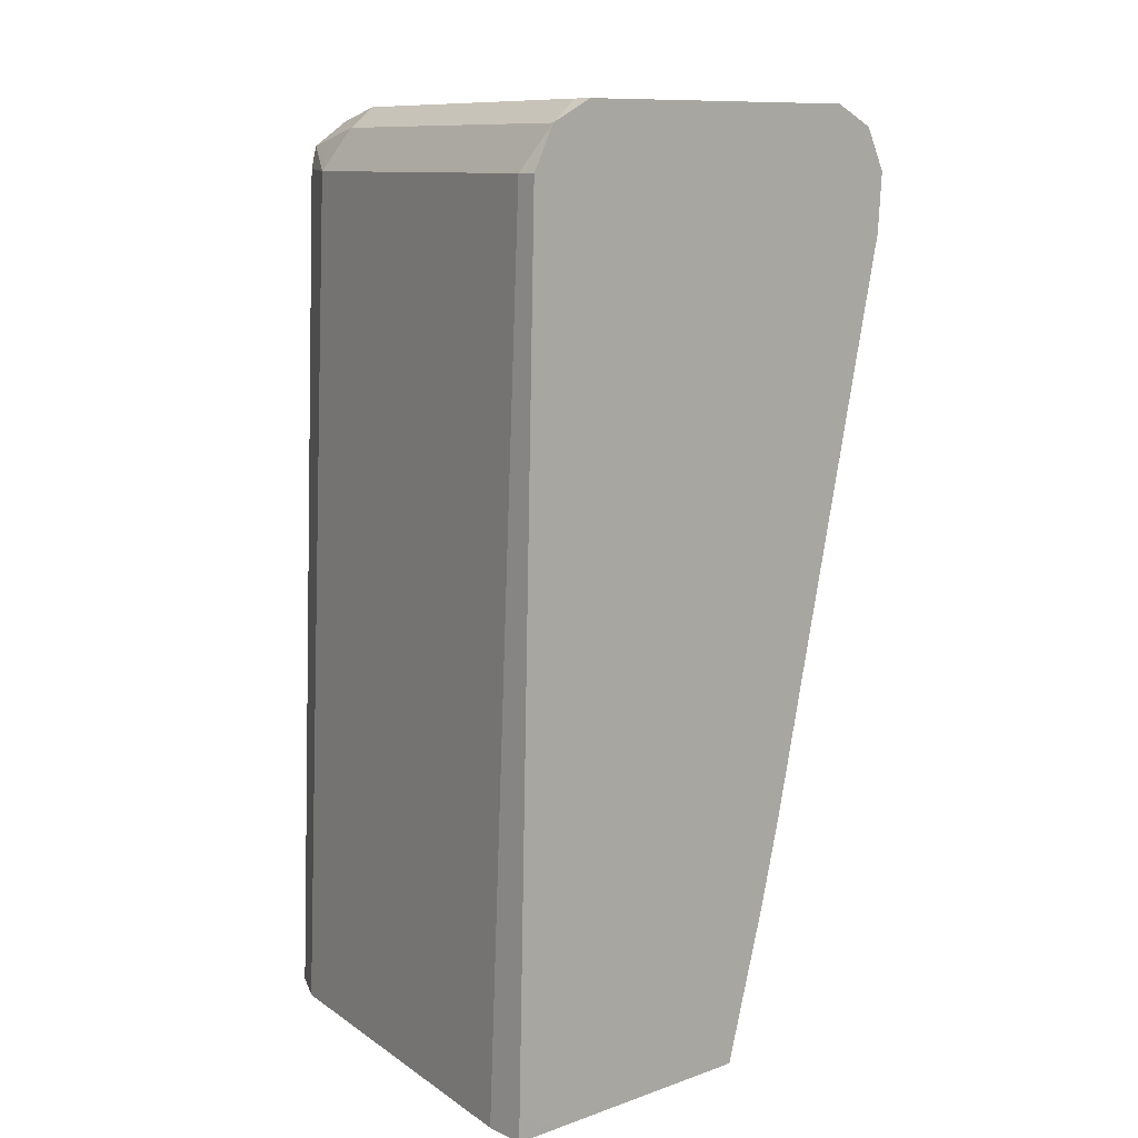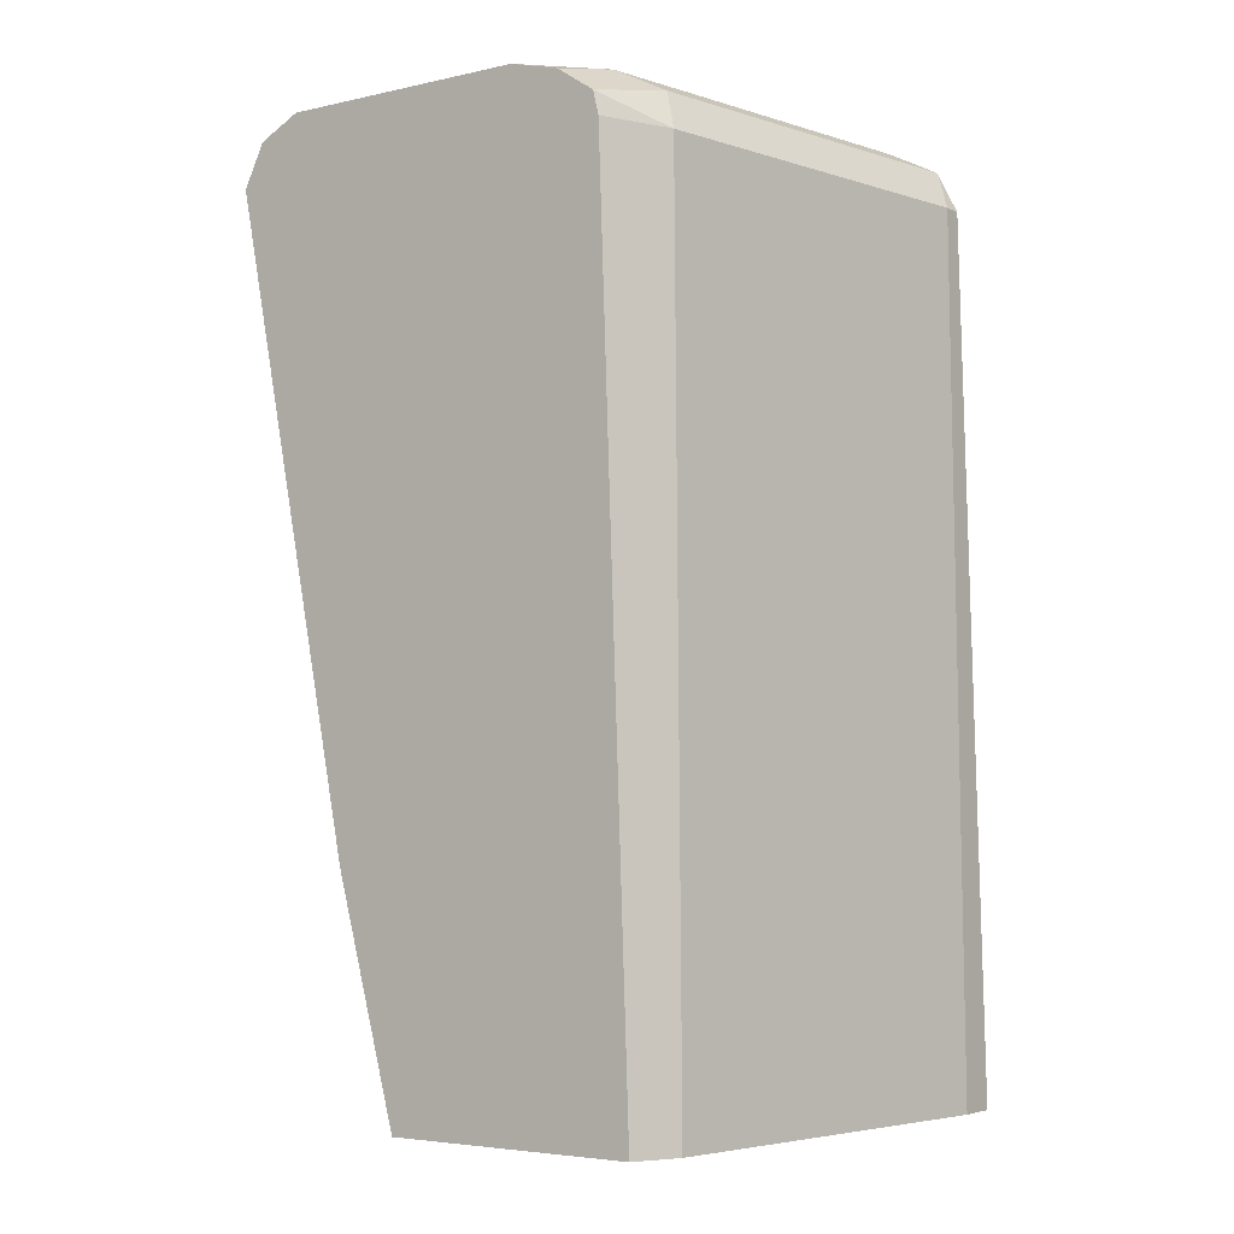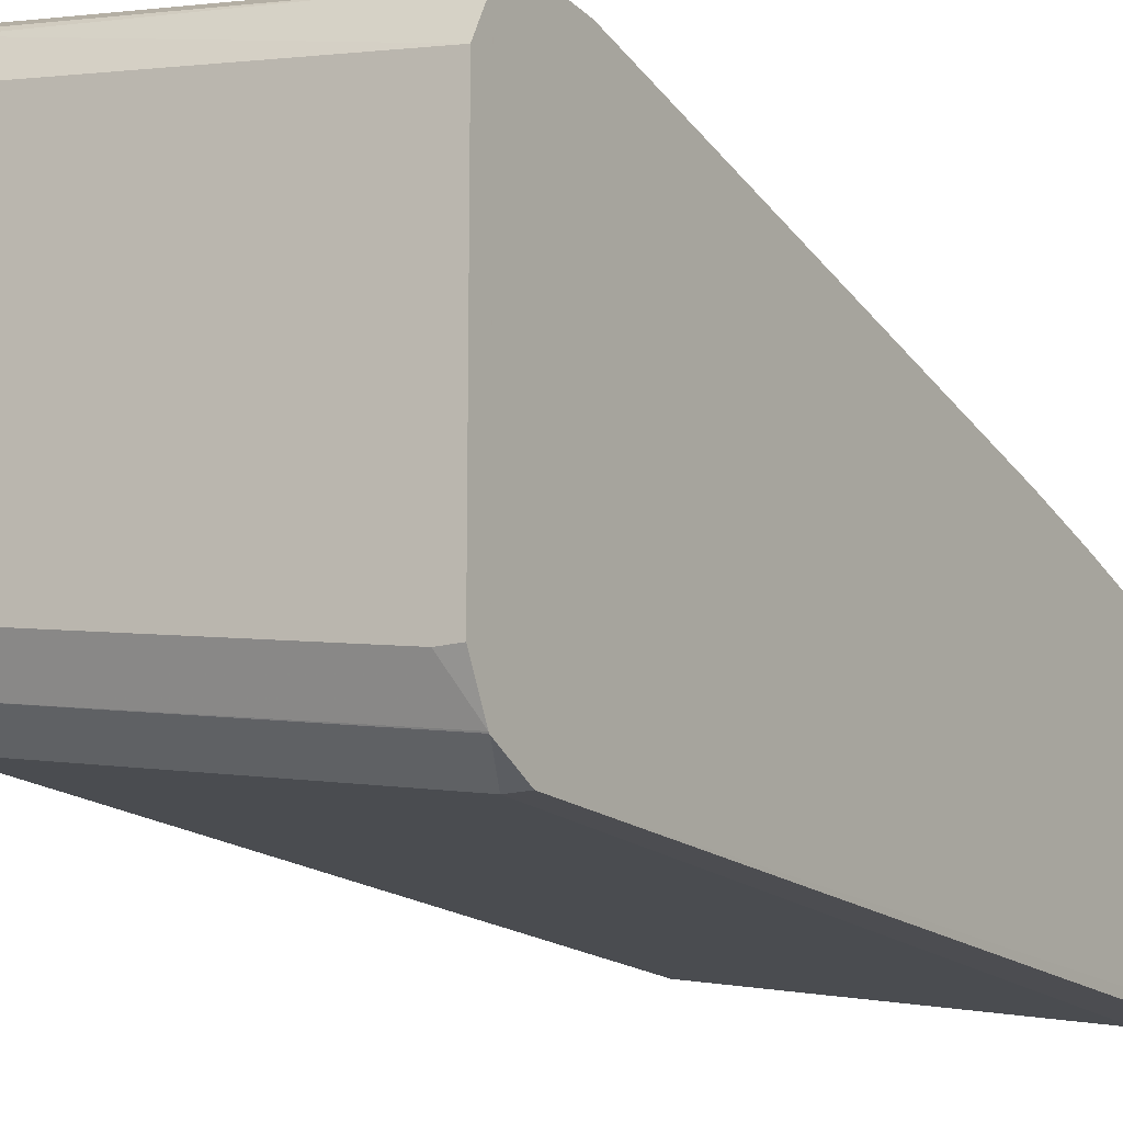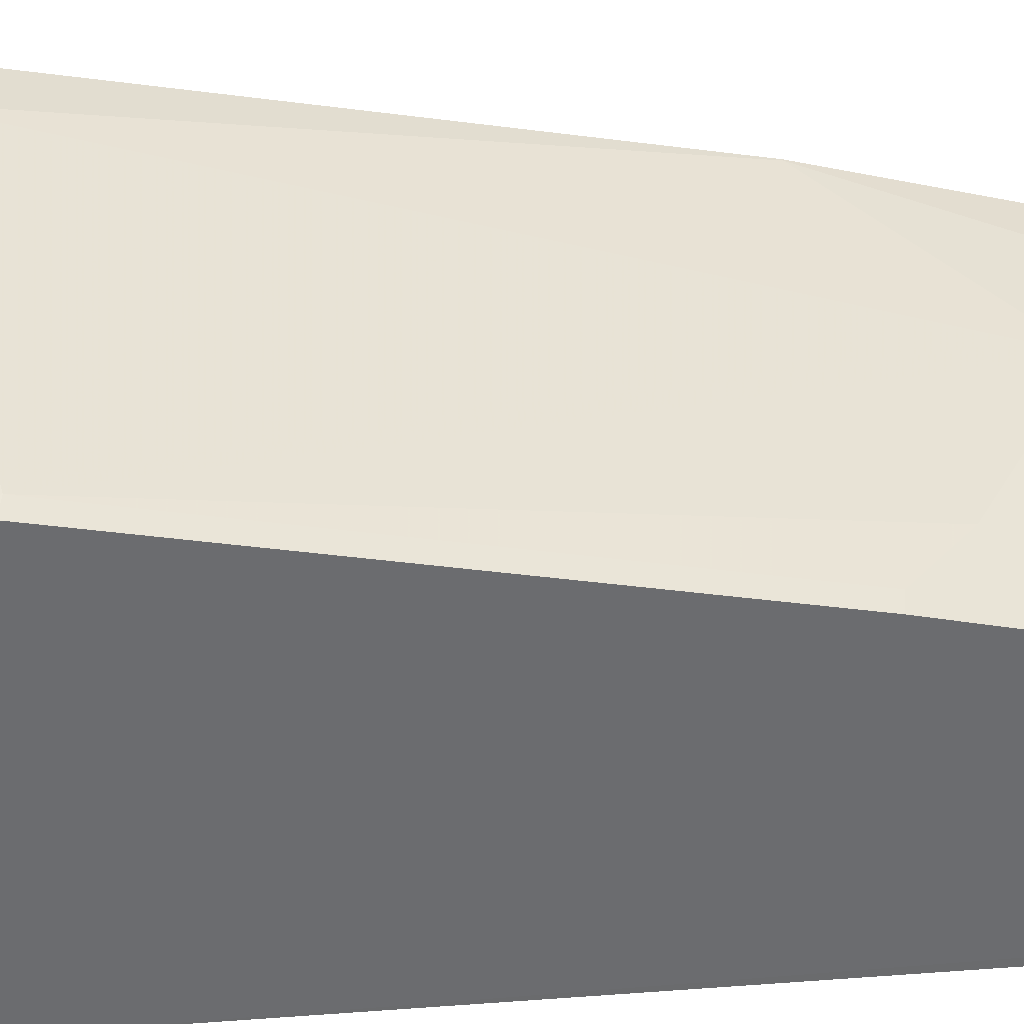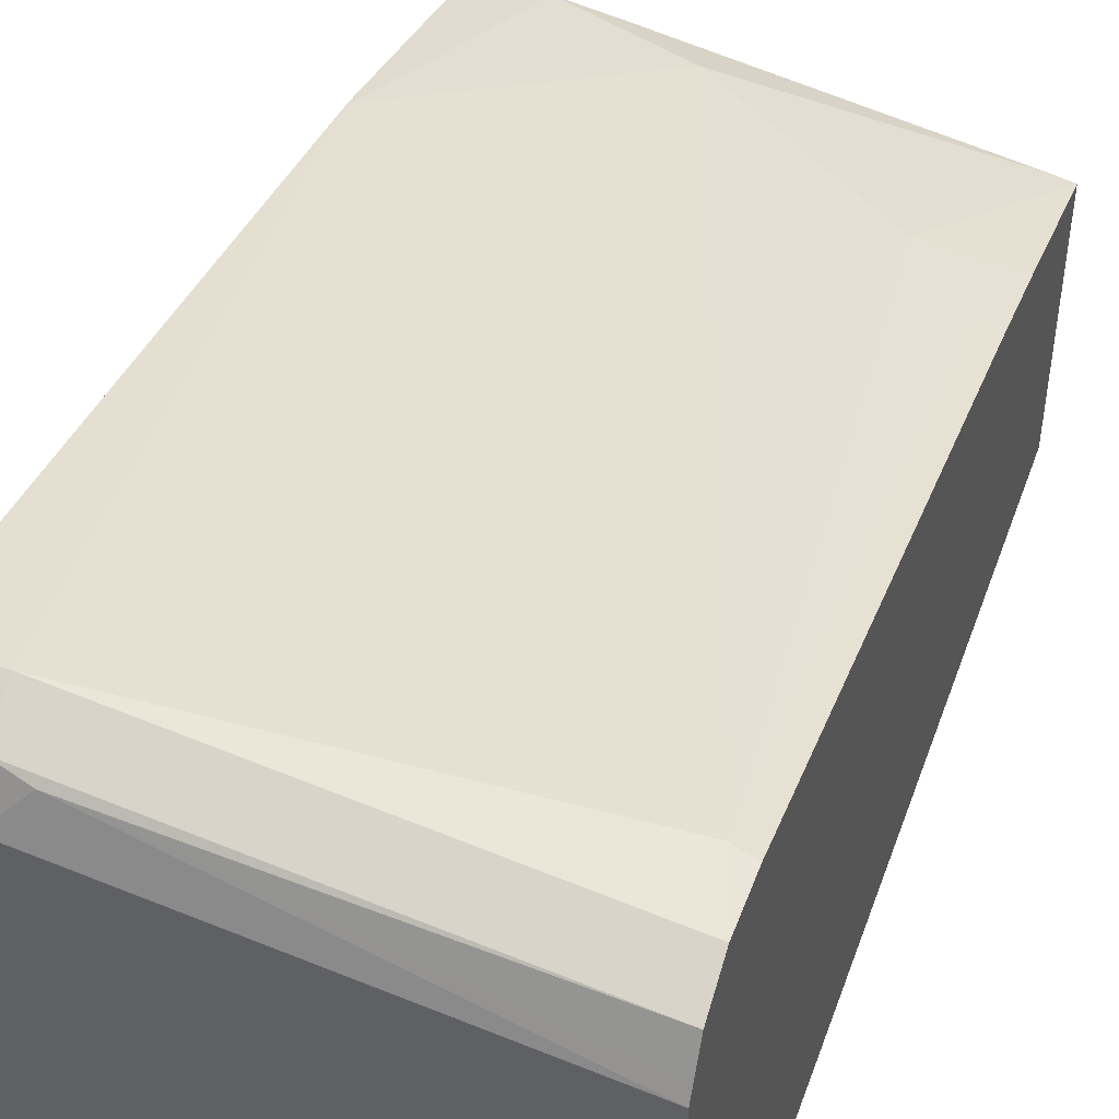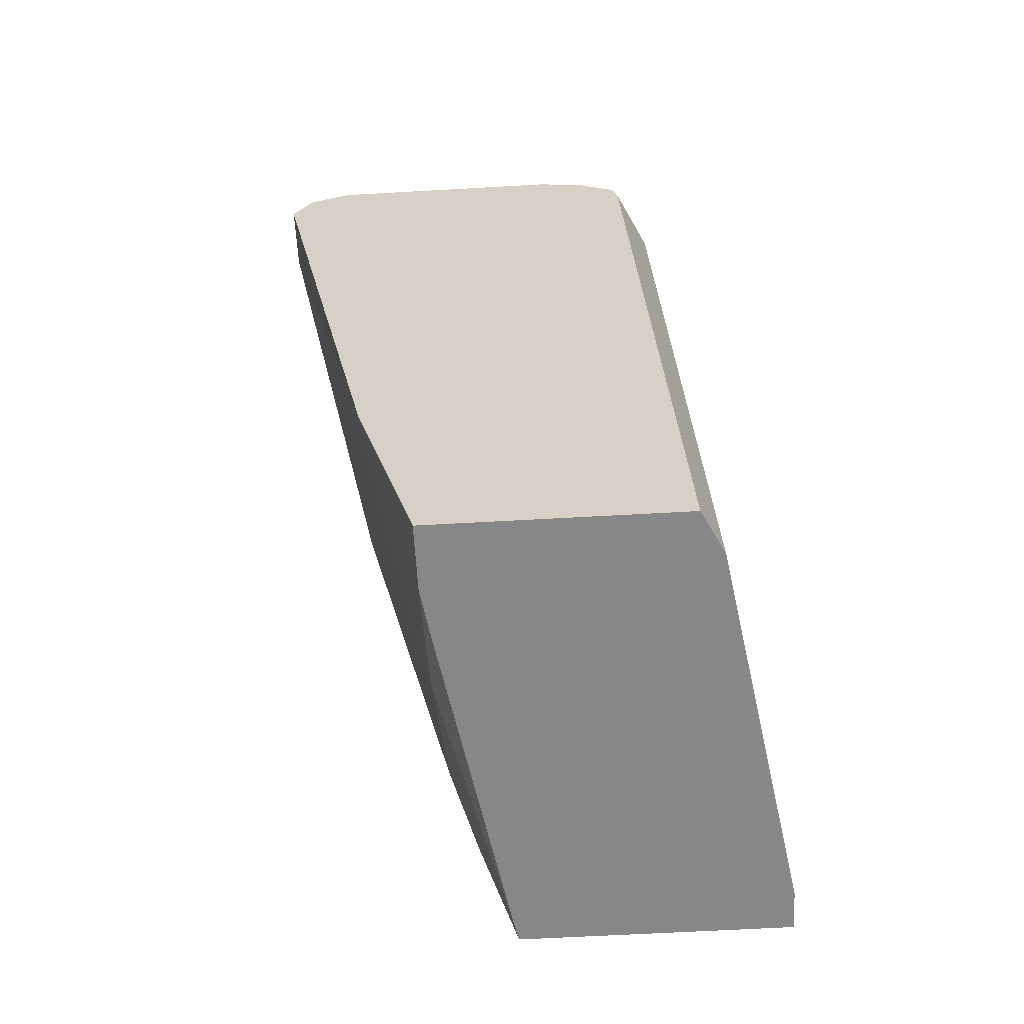
<metadata>
{"format":"obj","ext":"obj","renderer":"f3d","projection":"perspective","resolution":1024,"background":"white","views":[{"elev":10.6,"azim":-131.2,"up":"+Y"},{"elev":-4.5,"azim":125.5,"up":"+Y"},{"elev":-15.0,"azim":-148.2,"up":"+Z"},{"elev":36.7,"azim":-96.8,"up":"+Z"},{"elev":47.3,"azim":-160.8,"up":"+Z"},{"elev":-62.5,"azim":93.3,"up":"+Y"}]}
</metadata>
<code>
v -0.0489 0.6194 0.7498
v -0.03214 0.5355 0.733
v -0.03214 0.6194 0.7498
v -0.0489 0.6302 0.7443
v -0.152 0.6302 0.728
v -0.152 0.6267 0.7298
v -0.152 0.6194 0.7334
v -0.1467 0.603 0.7334
v -0.0815 0.4075 0.7008
v -0.03261 0.4564 0.7171
v -0.03214 0.4564 0.7171
v -0.03214 0.6302 0.7443
v -0.03214 0.6304 0.744
v -0.0489 0.6356 0.7334
v -0.05706 0.6316 0.7416
v -0.152 0.6339 0.7207
v -0.152 0.6041 0.7324
v -0.152 0.4574 0.6998
v -0.1467 0.4564 0.7008
v -0.1304 0.4401 0.7008
v -0.152 0.3966 0.6835
v -0.1493 0.3966 0.684
v -0.1467 0.3966 0.6845
v -0.06303 0.3966 0.6987
v -0.0489 0.3966 0.7008
v -0.03214 0.3966 0.7008
v -0.03214 0.6356 0.7334
v -0.152 0.6356 0.7171
v -0.152 0.4348 0.6941
v -0.144 0.4428 0.6981
v -0.152 0.3966 0.626
v -0.03214 0.3966 0.6359
v -0.03214 0.6356 0.6683
v -0.152 0.6356 0.6357
v -0.152 0.4022 0.6167
v -0.152 0.3966 0.6139
v -0.03263 0.3966 0.6357
v -0.03214 0.6198 0.6441
v -0.0489 0.6356 0.652
v -0.03214 0.6323 0.6553
v -0.152 0.6304 0.6251
v -0.1467 0.6356 0.6357
v -0.152 0.6194 0.6194
v -0.1413 0.3966 0.6139
v -0.04348 0.3966 0.6303
v -0.0489 0.6194 0.6357
v -0.03214 0.6258 0.6455
v -0.04075 0.6275 0.6438
v -0.05434 0.6302 0.6411
v -0.03214 0.6297 0.6515
v -0.152 0.6302 0.6248
v -0.152 0.6299 0.6247
v -0.1467 0.6194 0.6194
f 21 25 24
f 20 29 21
f 21 31 36
f 21 36 44
f 21 32 26
f 21 45 37
f 21 37 32
f 21 26 25
f 20 30 29
f 21 44 45
f 18 20 19
f 14 33 39
f 18 29 30
f 15 28 16
f 14 28 15
f 14 34 28
f 14 42 34
f 14 39 42
f 14 27 33
f 13 27 14
f 10 26 11
f 21 24 23
f 18 30 20
f 21 23 22
f 44 46 45
f 32 37 38
f 10 25 26
f 49 53 52
f 47 48 50
f 46 48 47
f 46 49 48
f 46 53 49
f 49 52 51
f 44 53 46
f 43 52 53
f 41 42 49
f 41 49 51
f 40 50 48
f 39 49 42
f 39 48 49
f 39 40 48
f 38 45 46
f 38 46 47
f 37 45 38
f 36 53 44
f 36 43 53
f 35 43 36
f 34 42 41
f 33 40 39
f 31 35 36
f 9 25 10
f 1 7 8
f 9 23 24
f 4 12 13
f 2 12 3
f 2 13 12
f 2 27 13
f 2 33 27
f 2 40 33
f 2 50 40
f 2 47 50
f 2 38 47
f 2 32 38
f 4 13 14
f 2 26 32
f 2 10 11
f 1 10 2
f 1 9 10
f 1 8 9
f 1 6 7
f 1 5 6
f 1 4 5
f 1 3 12
f 1 2 3
f 9 24 25
f 2 11 26
f 4 14 15
f 1 12 4
f 5 15 16
f 9 22 23
f 4 15 5
f 9 21 22
f 8 20 9
f 8 19 20
f 8 18 19
f 8 17 18
f 7 17 8
f 5 7 6
f 5 17 7
f 5 18 17
f 9 20 21
f 5 21 29
f 5 29 18
f 5 16 28
f 5 28 34
f 5 41 51
f 5 34 41
f 5 52 43
f 5 43 35
f 5 35 31
f 5 31 21
f 5 51 52

</code>
